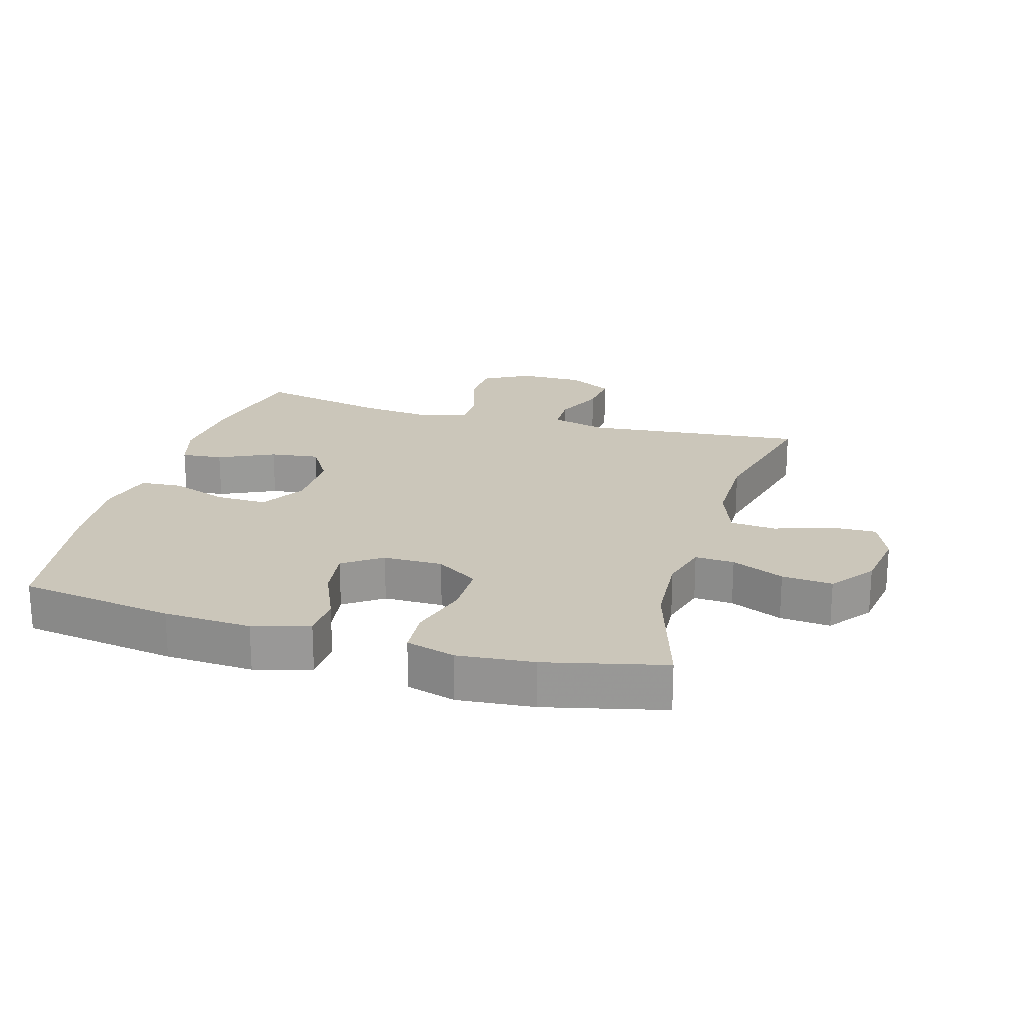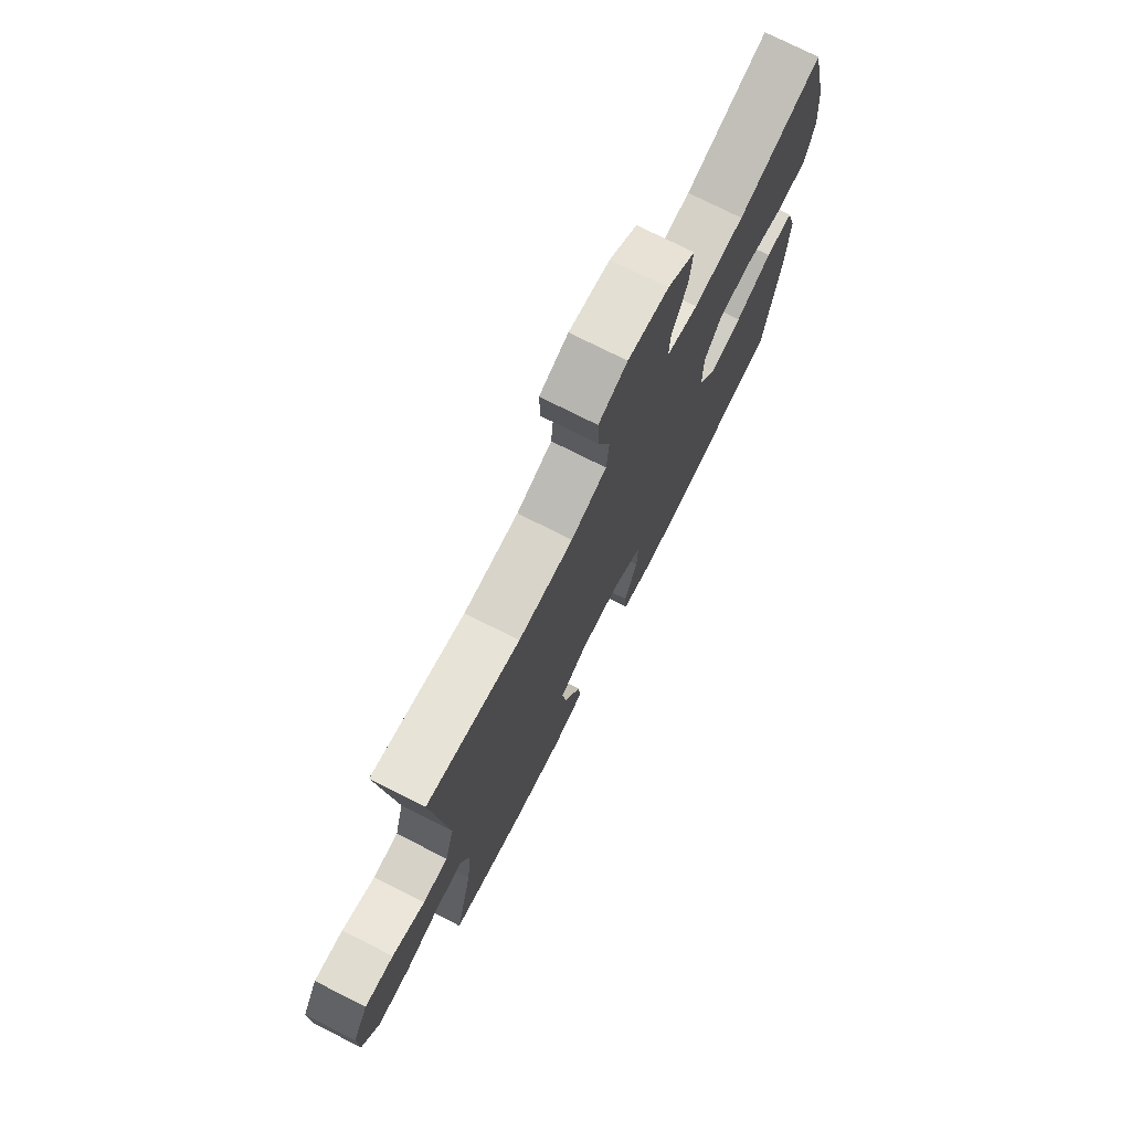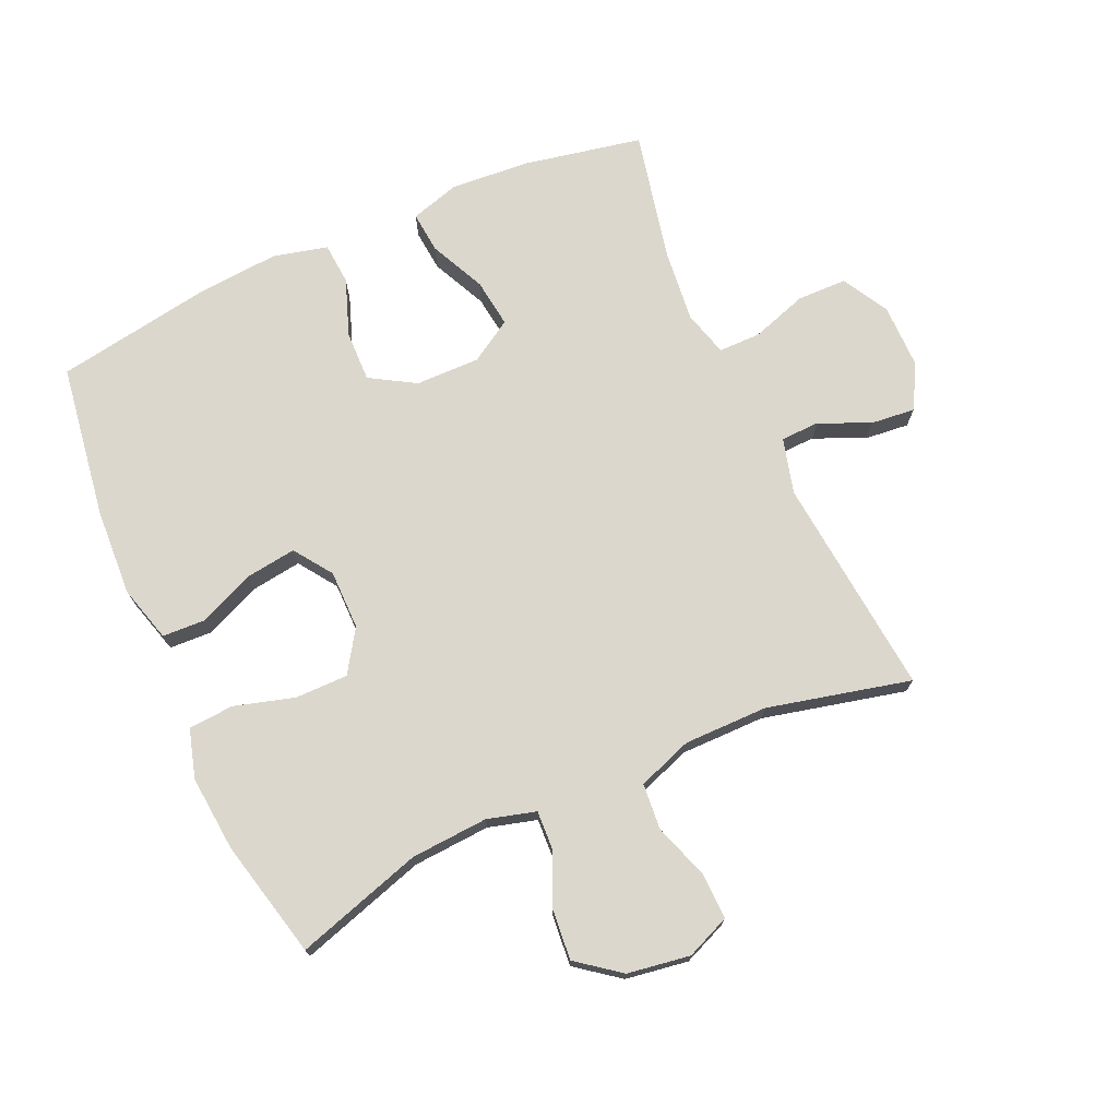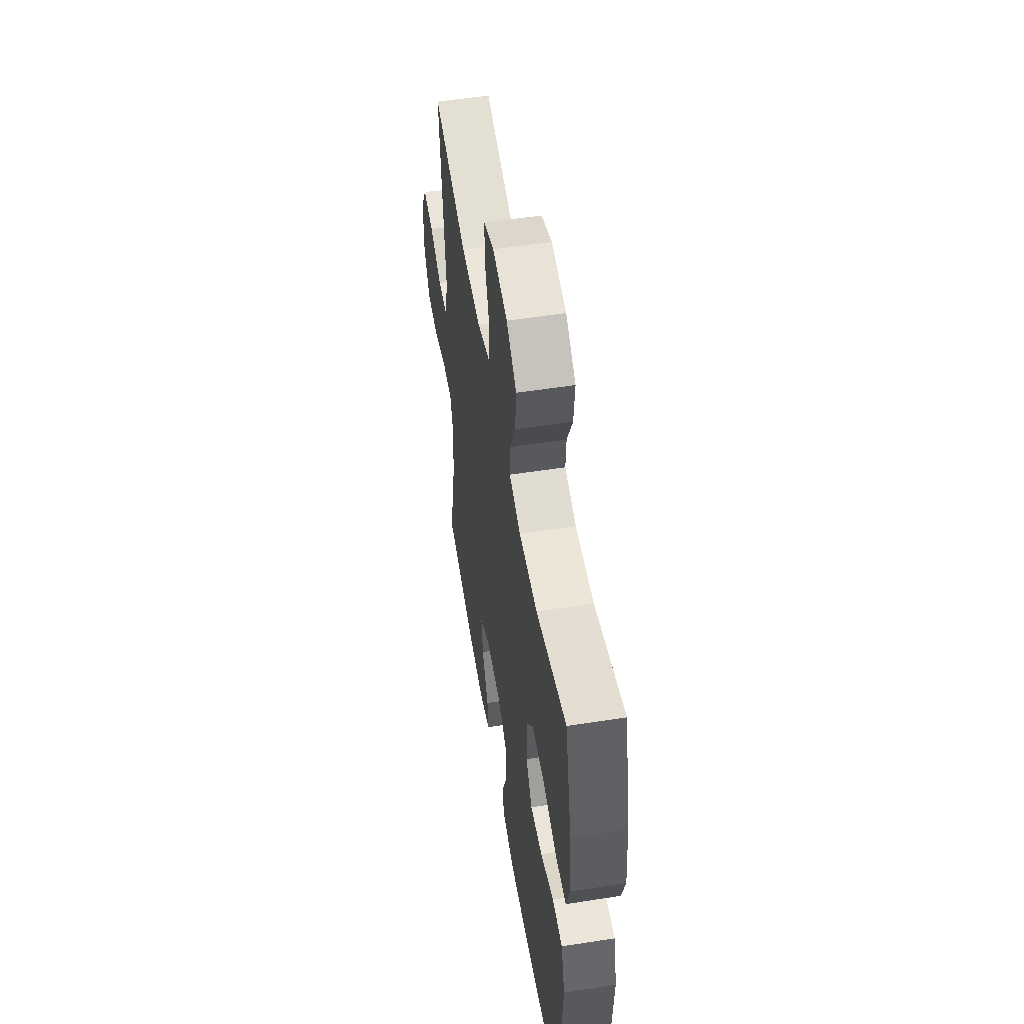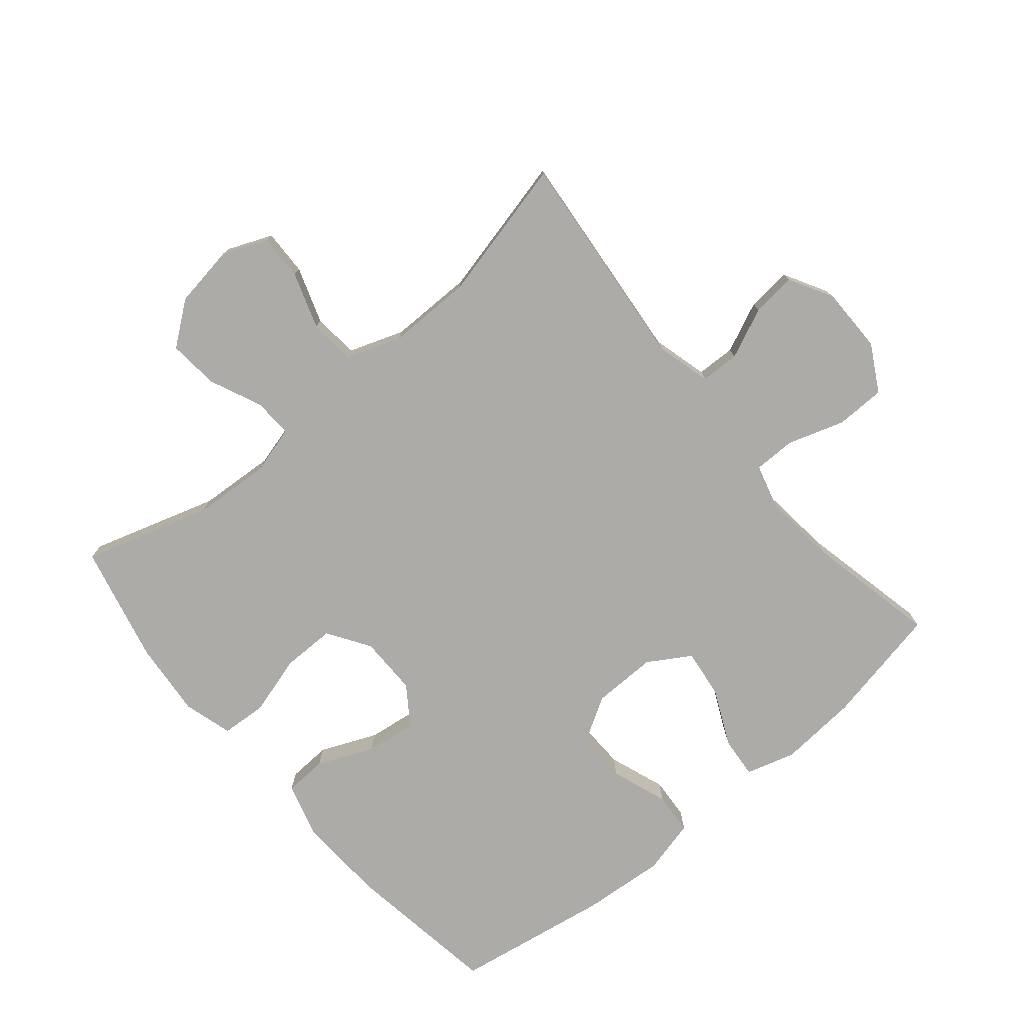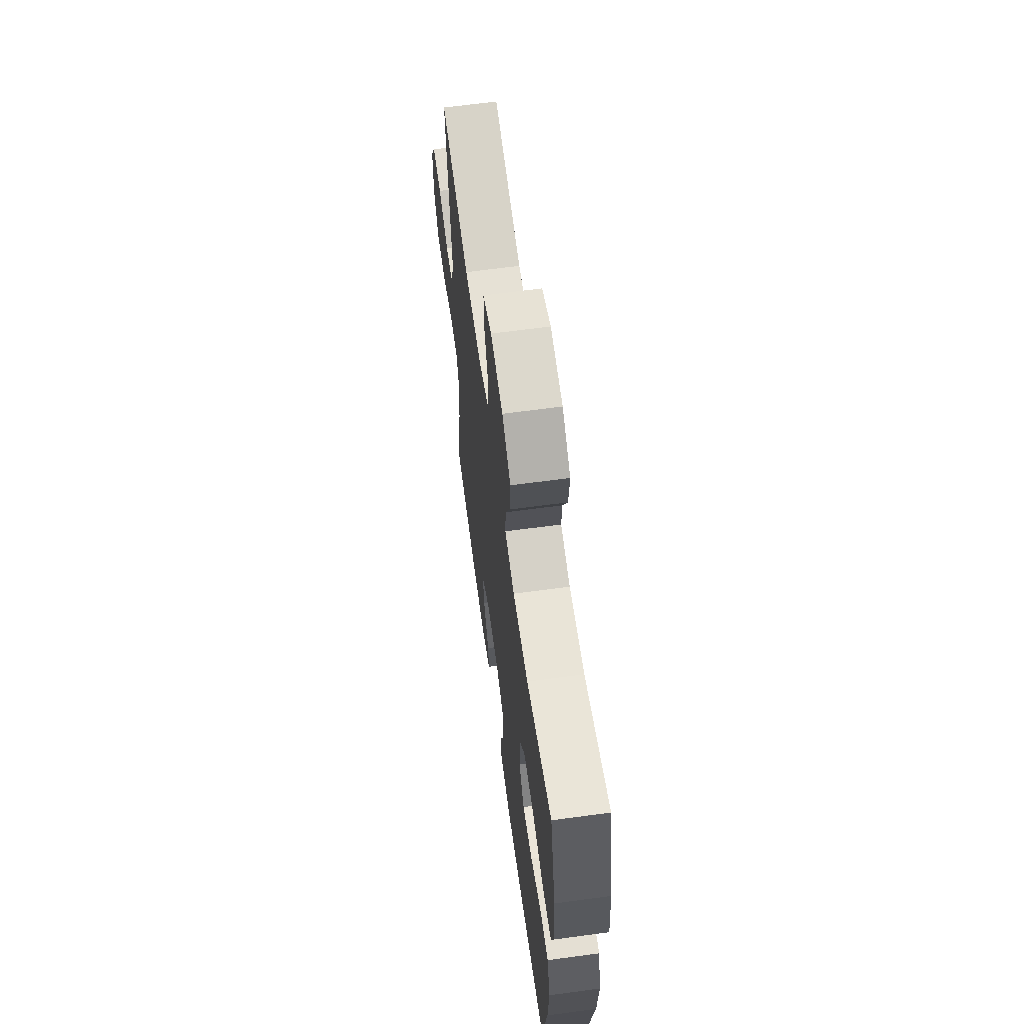
<metadata>
{"format":"obj","ext":"obj","renderer":"f3d","projection":"perspective","resolution":1024,"background":"white","views":[{"elev":21.2,"azim":-73.8,"up":"+Y"},{"elev":75.2,"azim":116.8,"up":"+Z"},{"elev":73.0,"azim":-24.1,"up":"+Y"},{"elev":54.5,"azim":-99.4,"up":"+Z"},{"elev":-76.5,"azim":40.1,"up":"+Y"},{"elev":64.4,"azim":-97.8,"up":"+Z"}]}
</metadata>
<code>
v 0.5 0.07 0.5
v 0.466 0.07 0.154
v 0.489 0.07 0.067
v 0.55 0.07 0.065
v 0.629 0.07 0.1
v 0.699 0.07 0.107
v 0.737 0.07 0.038
v 0.737 0.07 -0.064
v 0.696 0.07 -0.137
v 0.618 0.07 -0.138
v 0.53 0.07 -0.109
v 0.464 0.07 -0.109
v 0.444 0.07 -0.181
v 0.456 0.07 -0.295
v 0.5 0.07 -0.5
v 0.313 0.07 -0.537
v 0.189 0.07 -0.546
v 0.112 0.07 -0.523
v 0.118 0.07 -0.458
v 0.159 0.07 -0.371
v 0.169 0.07 -0.294
v 0.103 0.07 -0.253
v 0.002 0.07 -0.254
v -0.069 0.07 -0.296
v -0.067 0.07 -0.376
v -0.035 0.07 -0.465
v -0.04 0.07 -0.531
v -0.126 0.07 -0.552
v -0.257 0.07 -0.541
v -0.5 0.07 -0.5
v -0.536 0.07 -0.257
v -0.543 0.07 -0.12
v -0.518 0.07 -0.032
v -0.451 0.07 -0.029
v -0.363 0.07 -0.067
v -0.284 0.07 -0.078
v -0.242 0.07 -0.018
v -0.242 0.07 0.075
v -0.285 0.07 0.141
v -0.368 0.07 0.141
v -0.462 0.07 0.114
v -0.533 0.07 0.119
v -0.555 0.07 0.196
v -0.544 0.07 0.315
v -0.5 0.07 0.5
v -0.301 0.07 0.438
v -0.18 0.07 0.43
v -0.104 0.07 0.451
v -0.107 0.07 0.512
v -0.143 0.07 0.594
v -0.15 0.07 0.673
v -0.083 0.07 0.724
v 0.015 0.07 0.739
v 0.084 0.07 0.71
v 0.082 0.07 0.638
v 0.052 0.07 0.55
v 0.058 0.07 0.478
v 0.144 0.07 0.447
v 0.276 0.07 0.447
v 0.5 0 0.5
v 0.466 0 0.154
v 0.489 0 0.067
v 0.55 0 0.065
v 0.629 0 0.1
v 0.699 0 0.107
v 0.737 0 0.038
v 0.737 0 -0.064
v 0.696 0 -0.137
v 0.618 0 -0.138
v 0.53 0 -0.109
v 0.464 0 -0.109
v 0.444 0 -0.181
v 0.456 0 -0.295
v 0.5 0 -0.5
v 0.313 0 -0.537
v 0.189 0 -0.546
v 0.112 0 -0.523
v 0.118 0 -0.458
v 0.159 0 -0.371
v 0.169 0 -0.294
v 0.103 0 -0.253
v 0.002 0 -0.254
v -0.069 0 -0.296
v -0.067 0 -0.376
v -0.035 0 -0.465
v -0.04 0 -0.531
v -0.126 0 -0.552
v -0.257 0 -0.541
v -0.5 0 -0.5
v -0.536 0 -0.257
v -0.543 0 -0.12
v -0.518 0 -0.032
v -0.451 0 -0.029
v -0.363 0 -0.067
v -0.284 0 -0.078
v -0.242 0 -0.018
v -0.242 0 0.075
v -0.285 0 0.141
v -0.368 0 0.141
v -0.462 0 0.114
v -0.533 0 0.119
v -0.555 0 0.196
v -0.544 0 0.315
v -0.5 0 0.5
v -0.301 0 0.438
v -0.18 0 0.43
v -0.104 0 0.451
v -0.107 0 0.512
v -0.143 0 0.594
v -0.15 0 0.673
v -0.083 0 0.724
v 0.015 0 0.739
v 0.084 0 0.71
v 0.082 0 0.638
v 0.052 0 0.55
v 0.058 0 0.478
v 0.144 0 0.447
v 0.276 0 0.447
f 54 55 56
f 53 54 56
f 52 53 56
f 51 52 56
f 50 51 56
f 49 50 56
f 48 49 56 57
f 47 48 57 58
f 44 45 46
f 43 44 46
f 42 43 46
f 41 42 46
f 40 41 46
f 39 40 46 47
f 47 58 59
f 39 47 59
f 38 39 59
f 33 34 35
f 32 33 35
f 31 32 35
f 30 31 35
f 29 30 35
f 28 29 35
f 27 28 35
f 26 27 35
f 25 26 35
f 24 25 35 36
f 23 24 36 37
f 18 19 20
f 17 18 20
f 16 17 20
f 15 16 20
f 14 15 20
f 13 14 20 21
f 12 13 21 22
f 9 10 11
f 8 9 11
f 7 8 11
f 6 7 11
f 5 6 11
f 4 5 11
f 3 4 11 12
f 37 38 59
f 23 37 59
f 22 23 59
f 12 22 59
f 3 12 59
f 2 3 59
f 1 2 59
f 115 114 113
f 115 113 112
f 115 112 111
f 115 111 110
f 115 110 109
f 115 109 108
f 116 115 108 107
f 117 116 107 106
f 105 104 103
f 105 103 102
f 105 102 101
f 105 101 100
f 105 100 99
f 106 105 99 98
f 118 117 106
f 118 106 98
f 118 98 97
f 94 93 92
f 94 92 91
f 94 91 90
f 94 90 89
f 94 89 88
f 94 88 87
f 94 87 86
f 94 86 85
f 94 85 84
f 95 94 84 83
f 96 95 83 82
f 79 78 77
f 79 77 76
f 79 76 75
f 79 75 74
f 79 74 73
f 80 79 73 72
f 81 80 72 71
f 70 69 68
f 70 68 67
f 70 67 66
f 70 66 65
f 70 65 64
f 70 64 63
f 71 70 63 62
f 118 97 96
f 118 96 82
f 118 82 81
f 118 81 71
f 118 71 62
f 118 62 61
f 118 61 60
f 1 60 61 2
f 2 61 62 3
f 3 62 63 4
f 4 63 64 5
f 5 64 65 6
f 6 65 66 7
f 7 66 67 8
f 8 67 68 9
f 9 68 69 10
f 10 69 70 11
f 11 70 71 12
f 12 71 72 13
f 13 72 73 14
f 14 73 74 15
f 15 74 75 16
f 16 75 76 17
f 17 76 77 18
f 18 77 78 19
f 19 78 79 20
f 20 79 80 21
f 21 80 81 22
f 22 81 82 23
f 23 82 83 24
f 24 83 84 25
f 25 84 85 26
f 26 85 86 27
f 27 86 87 28
f 28 87 88 29
f 29 88 89 30
f 30 89 90 31
f 31 90 91 32
f 32 91 92 33
f 33 92 93 34
f 34 93 94 35
f 35 94 95 36
f 36 95 96 37
f 37 96 97 38
f 38 97 98 39
f 39 98 99 40
f 40 99 100 41
f 41 100 101 42
f 42 101 102 43
f 43 102 103 44
f 44 103 104 45
f 45 104 105 46
f 46 105 106 47
f 47 106 107 48
f 48 107 108 49
f 49 108 109 50
f 50 109 110 51
f 51 110 111 52
f 52 111 112 53
f 53 112 113 54
f 54 113 114 55
f 55 114 115 56
f 56 115 116 57
f 57 116 117 58
f 58 117 118 59
f 59 118 60 1

</code>
